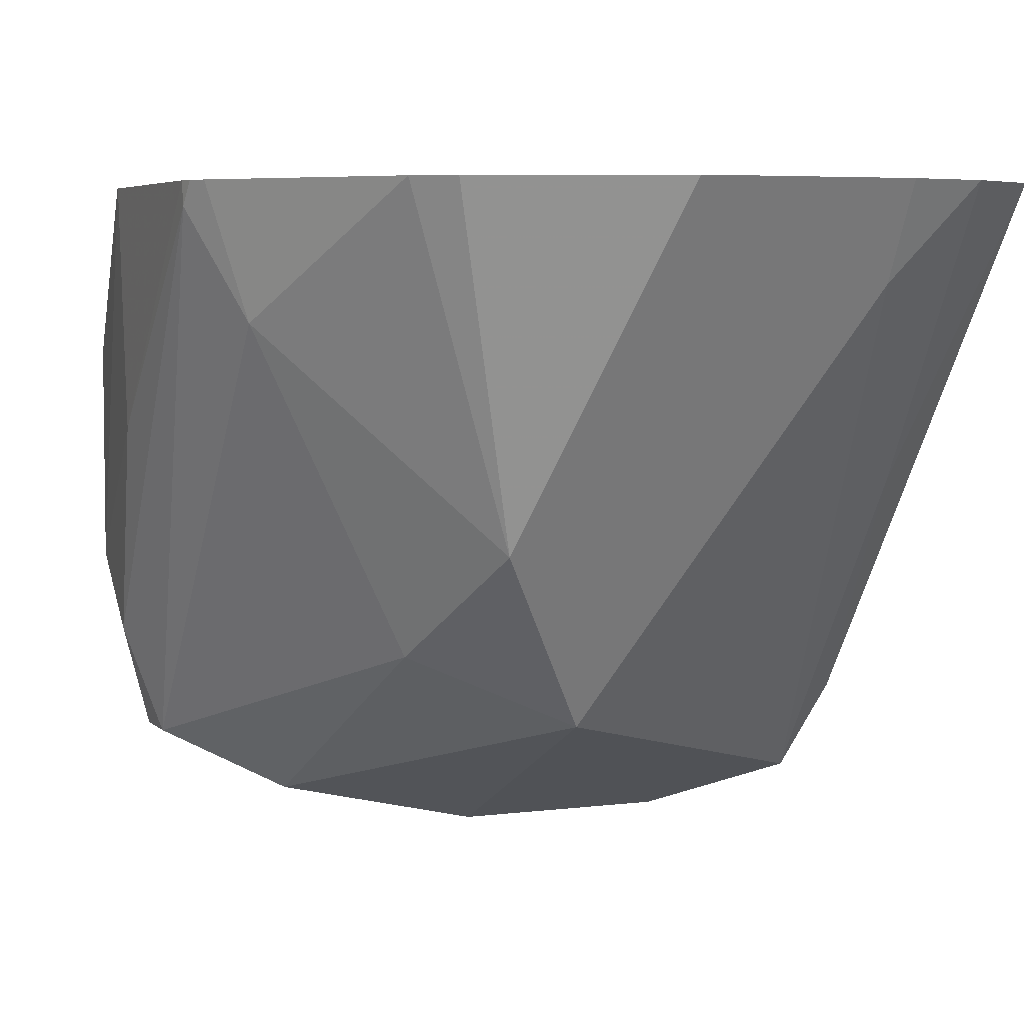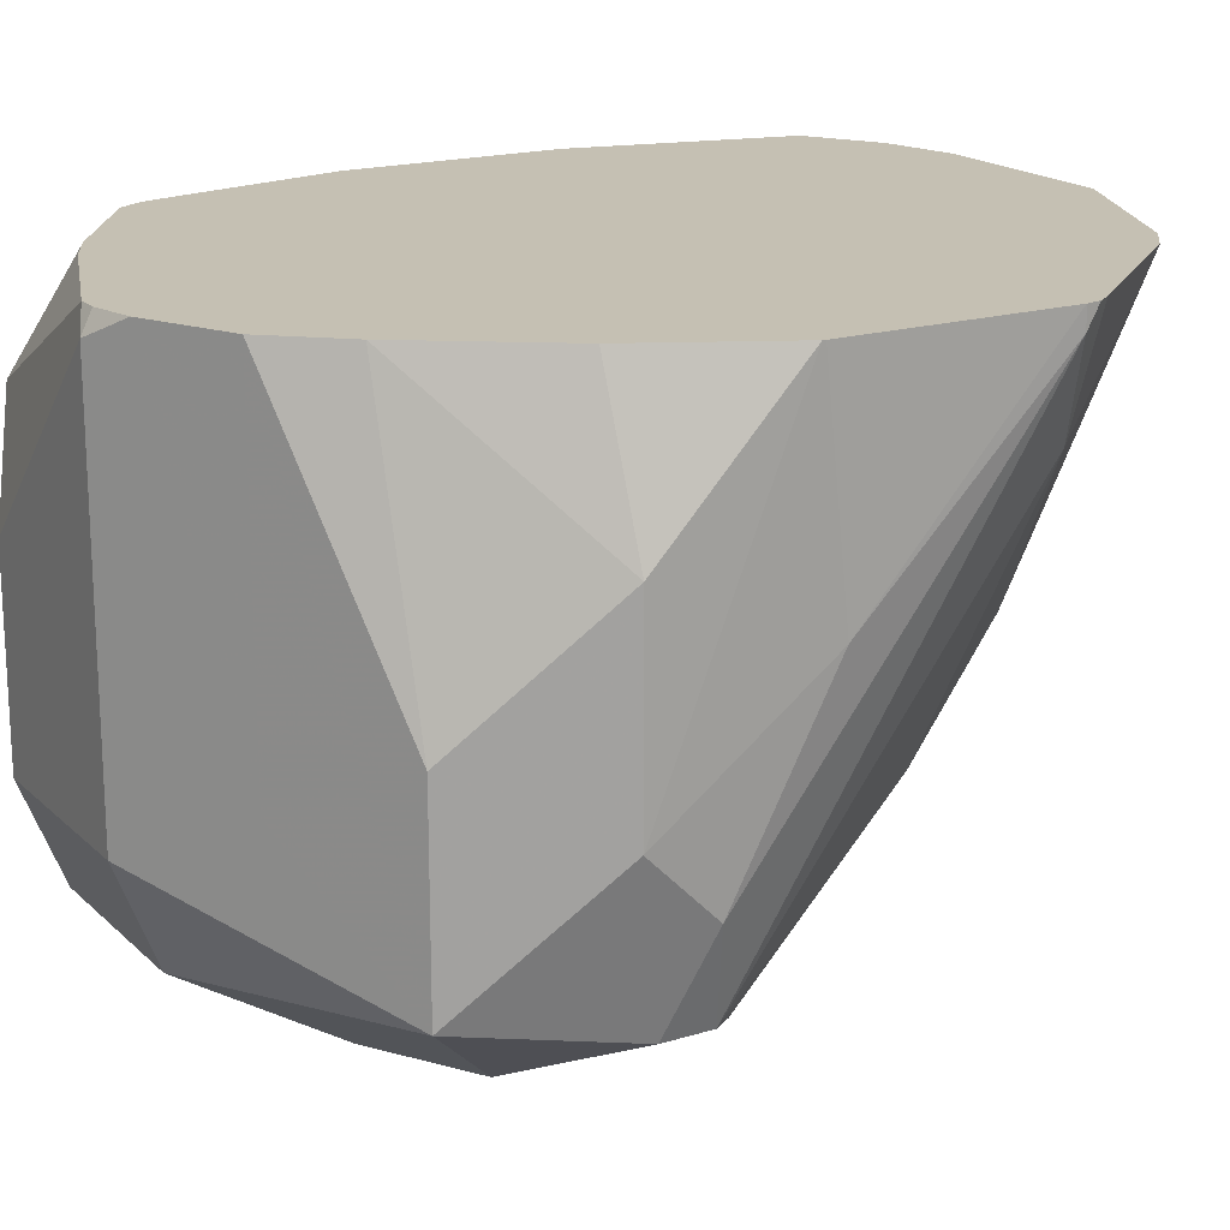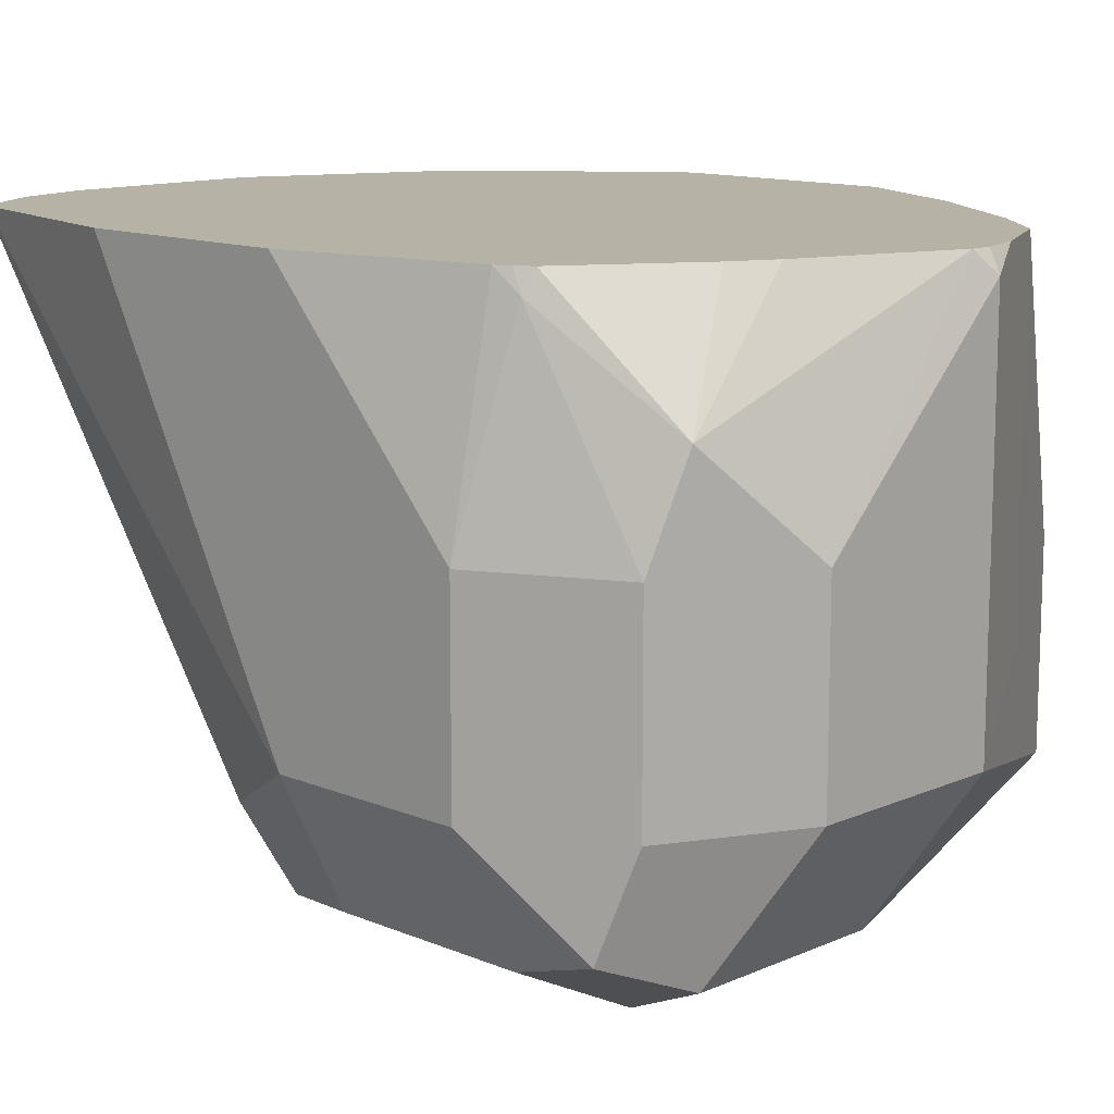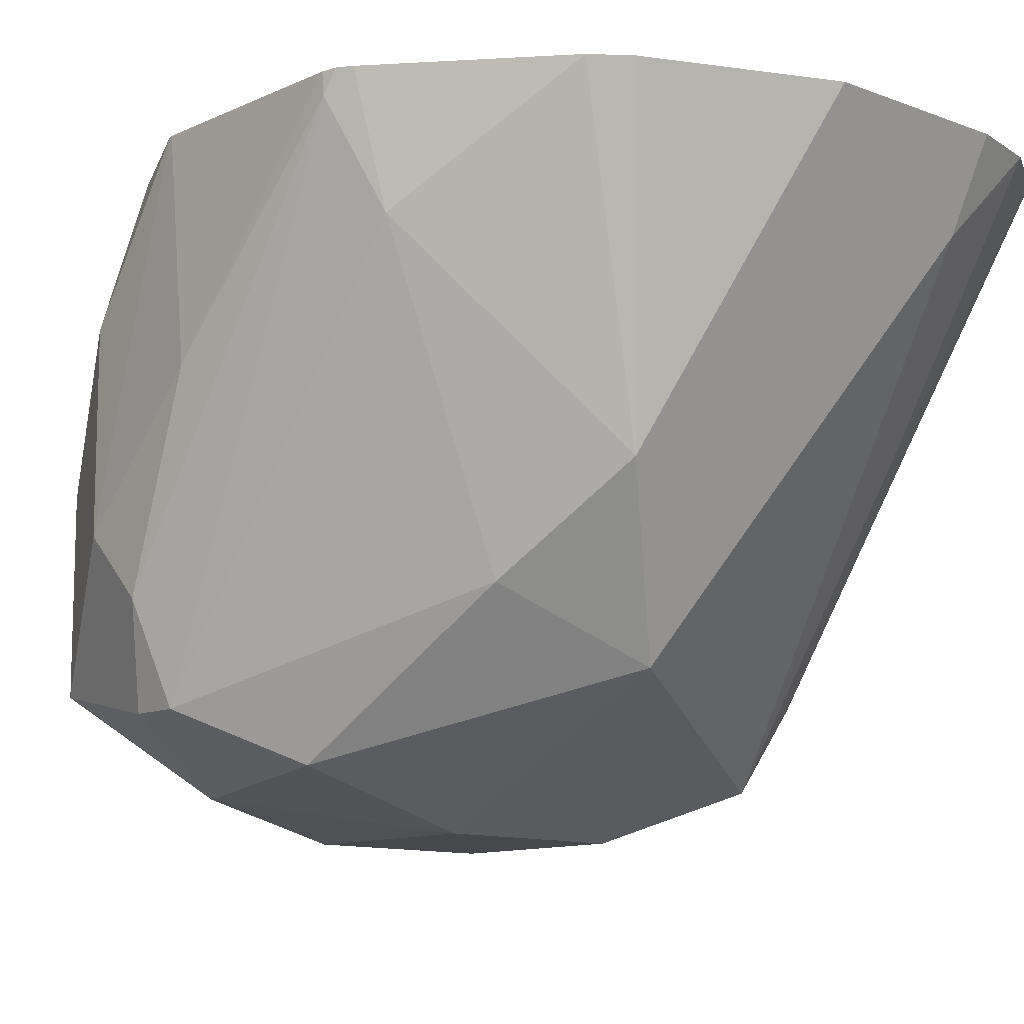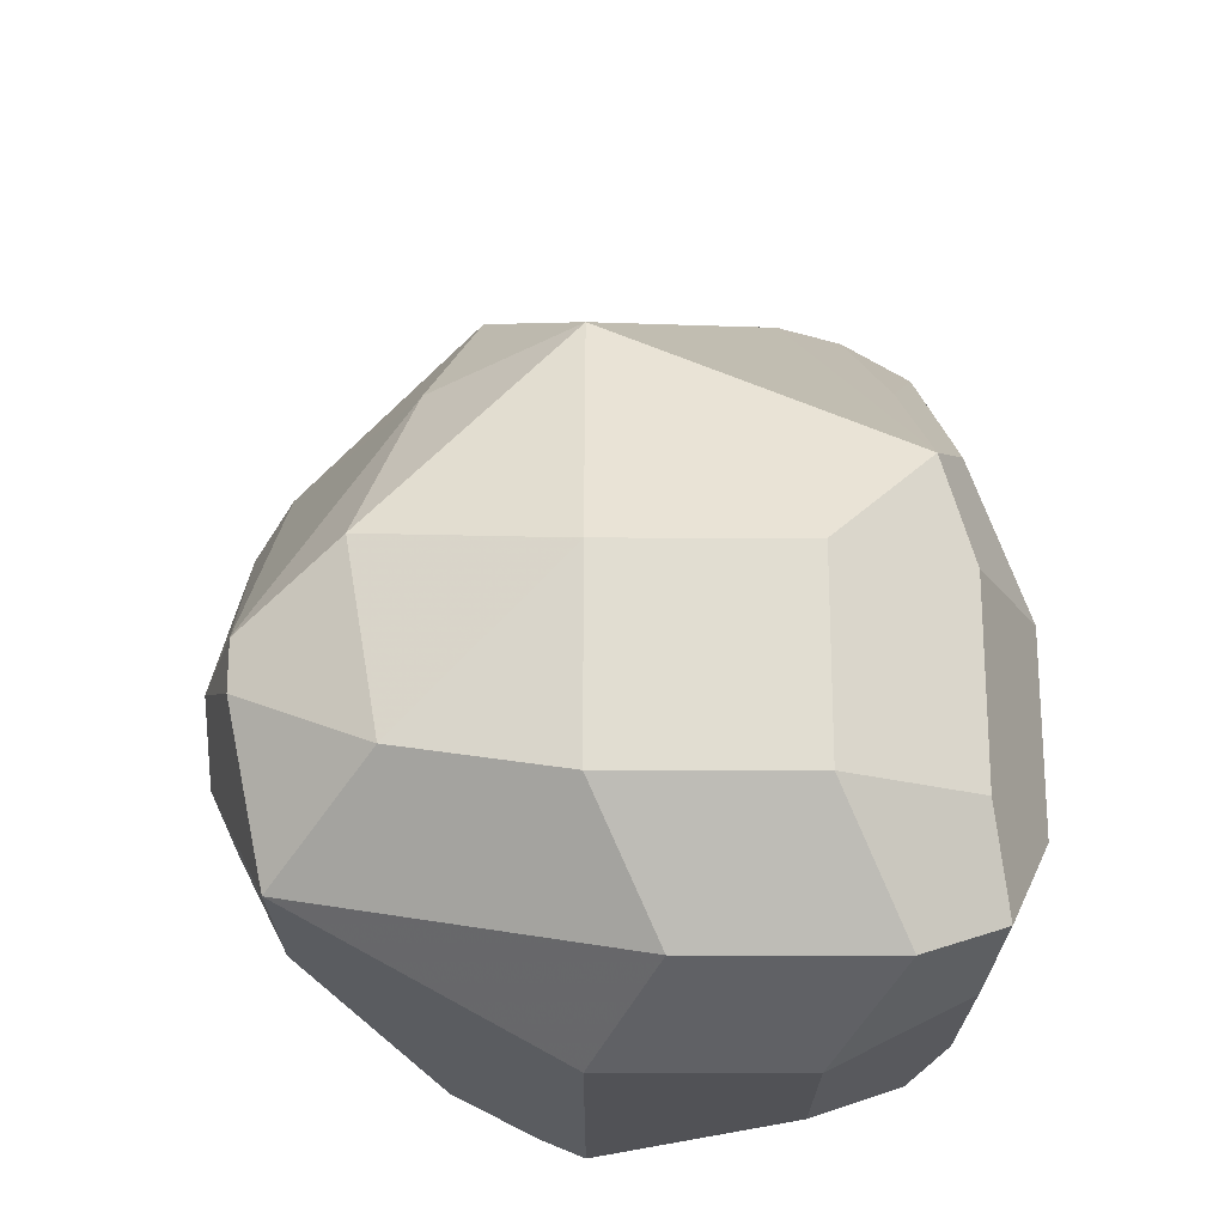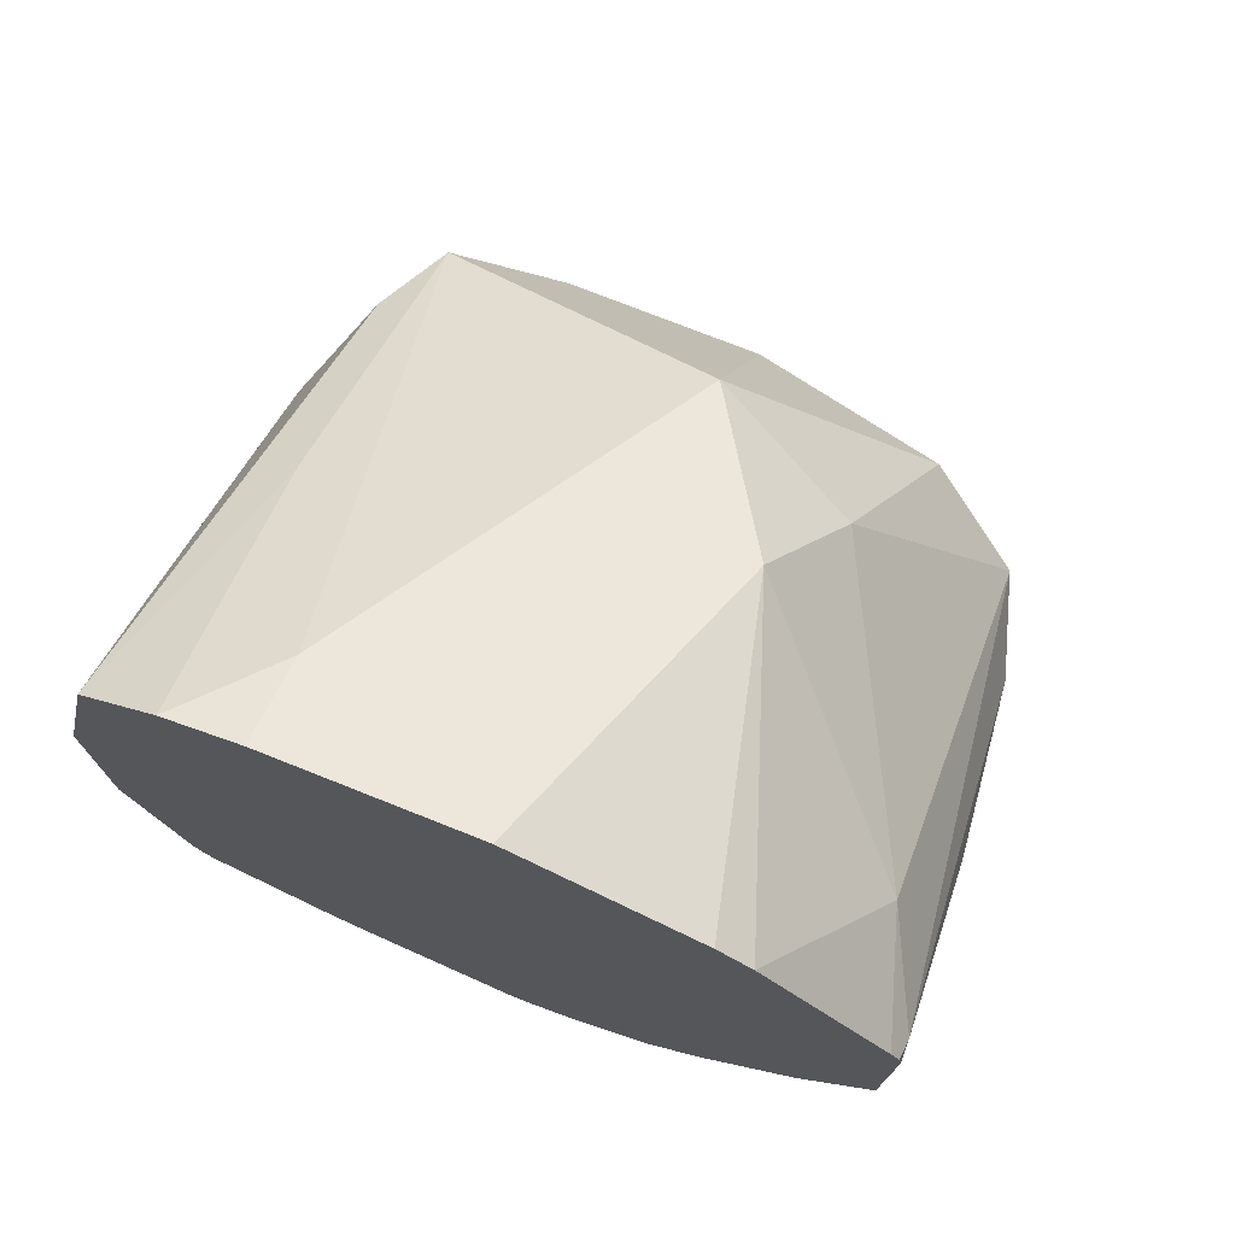
<metadata>
{"format":"obj","ext":"obj","renderer":"f3d","projection":"perspective","resolution":1024,"background":"white","views":[{"elev":5.1,"azim":157.4,"up":"+Z"},{"elev":18.1,"azim":59.4,"up":"+Z"},{"elev":12.4,"azim":-45.7,"up":"+Z"},{"elev":-11.3,"azim":137.5,"up":"+Z"},{"elev":-21.3,"azim":179.8,"up":"+Y"},{"elev":74.7,"azim":21.7,"up":"+Y"}]}
</metadata>
<code>
v -0.05276 -0.5785 -0.08603
v -0.05276 -0.598 -0.08603
v -0.04836 -0.5587 -0.08603
v -0.05276 -0.598 -0.1231
v -0.05276 -0.6155 -0.1055
v -0.04884 -0.6156 -0.08603
v -0.04183 -0.5547 -0.08603
v -0.04396 -0.5716 -0.1099
v -0.0469 -0.5862 -0.129
v -0.0469 -0.598 -0.1348
v -0.05276 -0.6155 -0.1231
v -0.04396 -0.5892 -0.1363
v -0.0469 -0.6273 -0.1055
v -0.04836 -0.6177 -0.08794
v -0.0482 -0.6169 -0.08603
v -0.03517 -0.553 -0.08603
v -0.03517 -0.5569 -0.0938
v -0.03517 -0.598 -0.1407
v -0.0469 -0.6155 -0.1348
v -0.04836 -0.6243 -0.1319
v -0.01759 -0.5745 -0.129
v -0.0469 -0.6273 -0.1231
v -0.04396 -0.6287 -0.09673
v -0.04741 -0.6182 -0.08603
v -0.01759 -0.553 -0.08603
v -0.01759 -0.5686 -0.1172
v -0.01759 -0.598 -0.1407
v -0.03517 -0.6155 -0.1407
v -0.04104 -0.6273 -0.1348
v -0.0088 -0.5672 -0.1143
v -0.0044 -0.5782 -0.1231
v -1.14e-06 -0.5958 -0.1363
v -0.03517 -0.6331 -0.1231
v -0.03517 -0.6331 -0.1055
v -0.0195 -0.6322 -0.08603
v -0.03326 -0.627 -0.08603
v -0.03708 -0.6251 -0.08603
v -0.001913 -0.5599 -0.08603
v -0.002934 -0.6126 -0.1378
v -0.01759 -0.6155 -0.1407
v -0.02345 -0.6273 -0.1348
v 0.001084 -0.5622 -0.08603
v 0.008791 -0.576 -0.09673
v 0.008791 -0.6024 -0.1319
v 0.008791 -0.6068 -0.1319
v -0.01759 -0.6331 -0.1231
v -0.01759 -0.6331 -0.08794
v -0.01759 -0.6322 -0.08603
v 0.005858 -0.6214 -0.129
v 0.01223 -0.5758 -0.08603
v 0.013 -0.5769 -0.08603
v 0.01318 -0.5782 -0.08794
v 0.01172 -0.6038 -0.1231
v 0.01172 -0.6097 -0.1172
v -0.005867 -0.6273 -0.1172
v -0.01377 -0.6312 -0.08603
v 0.005858 -0.6214 -0.1114
v 0.01324 -0.5783 -0.08603
v 0.01318 -0.5958 -0.1055
v 0.01316 -0.5982 -0.08603
v 0.01172 -0.6097 -0.09966
v -0.005867 -0.6273 -0.08603
v -0.0008345 -0.6215 -0.08603
v 0.01318 -0.5979 -0.08603
v 0.007131 -0.6101 -0.08603
f 35 47 48
f 29 41 46
f 29 46 33
f 30 38 42
f 30 42 43
f 30 43 31
f 31 43 44
f 32 44 45
f 33 46 47
f 33 47 34
f 34 47 35
f 28 41 29
f 31 44 32
f 32 45 39
f 23 36 37
f 27 32 39
f 27 39 40
f 25 30 26
f 61 65 63
f 23 37 24
f 23 35 36
f 23 34 35
f 23 33 34
f 22 33 23
f 22 29 33
f 21 32 27
f 21 31 32
f 39 45 49
f 28 40 41
f 39 49 41
f 49 54 61
f 41 49 46
f 21 30 31
f 60 65 61
f 59 64 60
f 58 64 59
f 57 63 62
f 57 61 63
f 55 62 56
f 54 60 61
f 54 59 60
f 53 59 54
f 52 59 53
f 52 58 59
f 51 58 52
f 39 41 40
f 49 61 57
f 49 57 62
f 47 56 48
f 46 56 47
f 46 55 56
f 46 49 55
f 45 54 49
f 45 53 54
f 44 52 53
f 44 53 45
f 43 52 44
f 43 51 52
f 43 50 51
f 42 50 43
f 49 62 55
f 21 26 30
f 25 38 30
f 19 29 20
f 3 7 8
f 2 5 6
f 1 5 2
f 1 11 5
f 1 4 11
f 1 3 4
f 1 7 3
f 1 16 7
f 1 25 16
f 1 38 25
f 1 42 38
f 1 50 42
f 1 51 50
f 3 8 9
f 1 58 51
f 1 60 64
f 1 65 60
f 1 63 65
f 1 62 63
f 1 56 62
f 1 48 56
f 1 35 48
f 1 36 35
f 1 37 36
f 1 15 24
f 1 6 15
f 1 2 6
f 20 29 22
f 1 64 58
f 3 9 4
f 1 24 37
f 4 19 11
f 4 10 19
f 19 28 29
f 18 40 28
f 18 21 27
f 16 21 17
f 16 26 21
f 16 25 26
f 14 24 15
f 14 23 24
f 13 23 14
f 13 22 23
f 12 21 18
f 12 17 21
f 11 19 20
f 18 27 40
f 10 18 28
f 10 28 19
f 4 12 10
f 5 20 22
f 5 22 13
f 5 13 14
f 5 14 6
f 5 11 20
f 7 16 17
f 10 12 18
f 6 14 15
f 8 12 9
f 4 9 12
f 8 17 12
f 7 17 8

</code>
